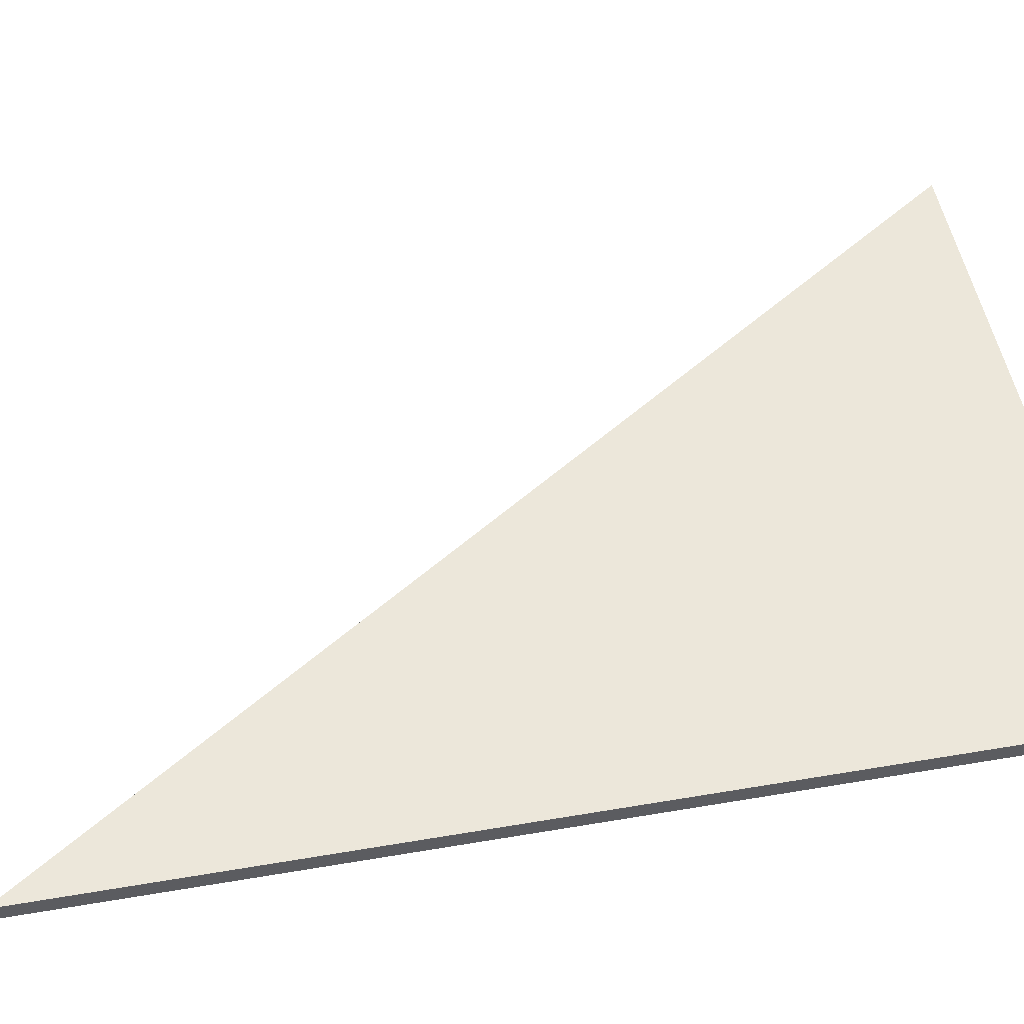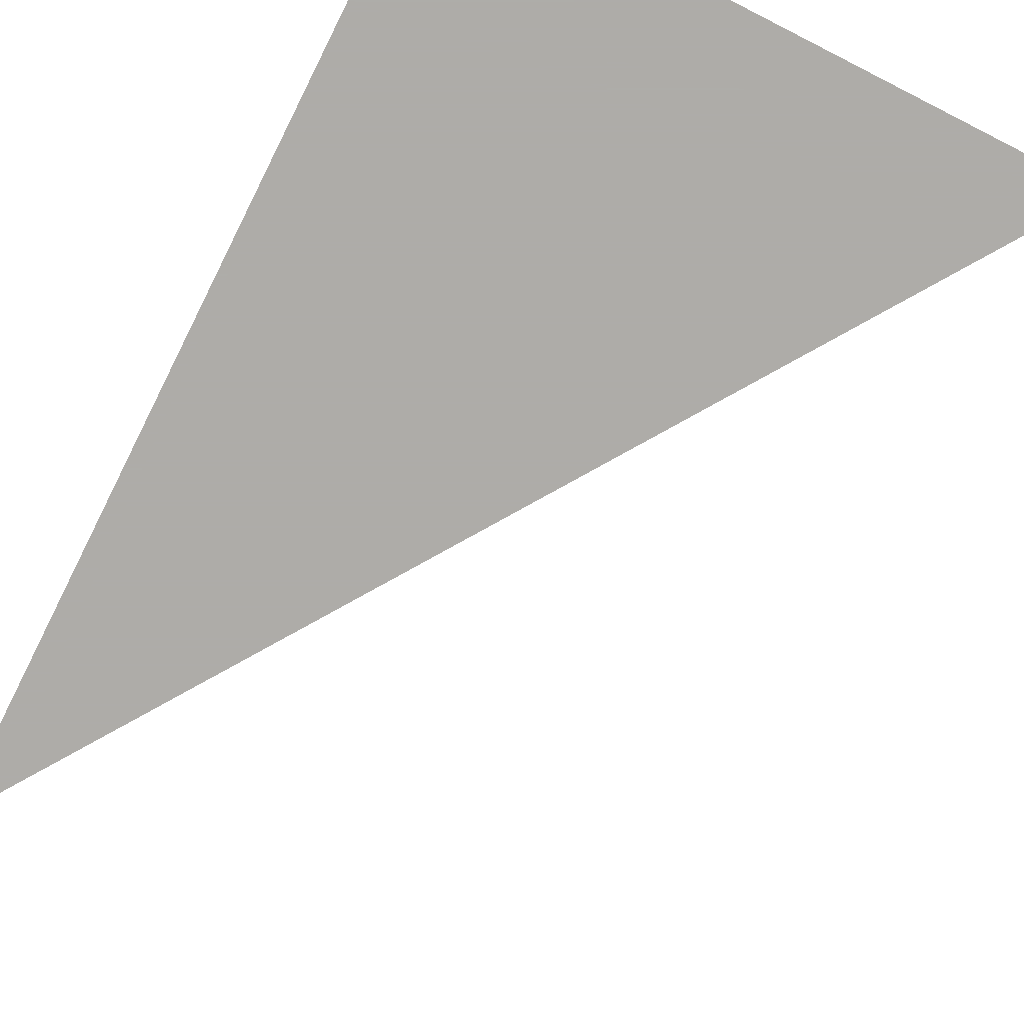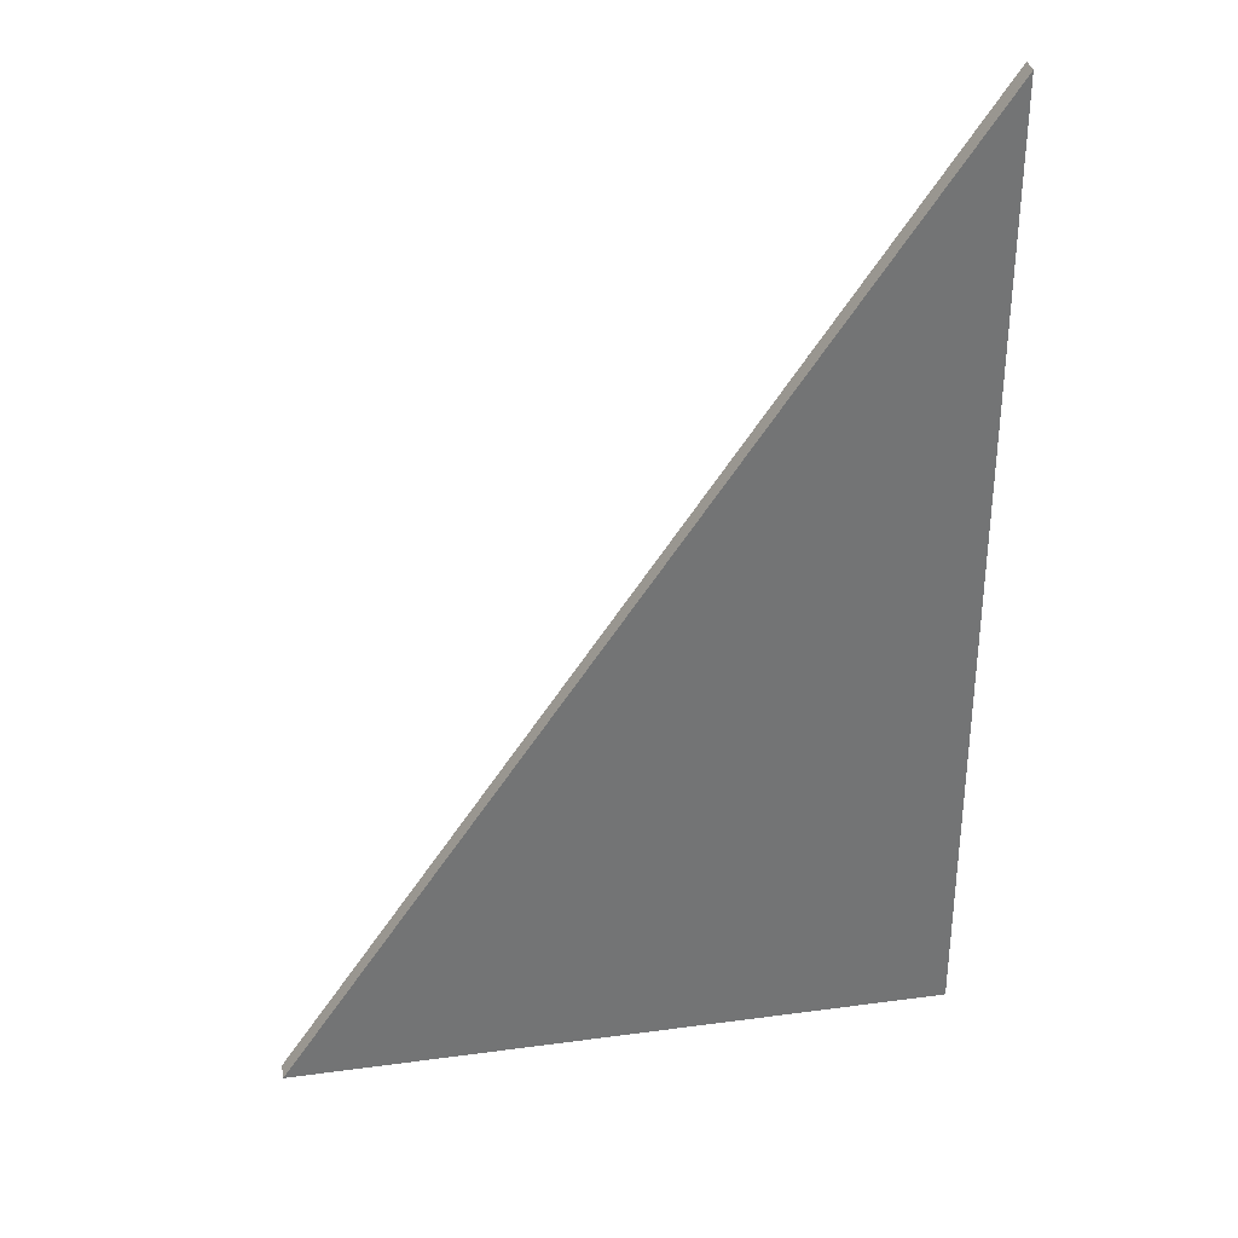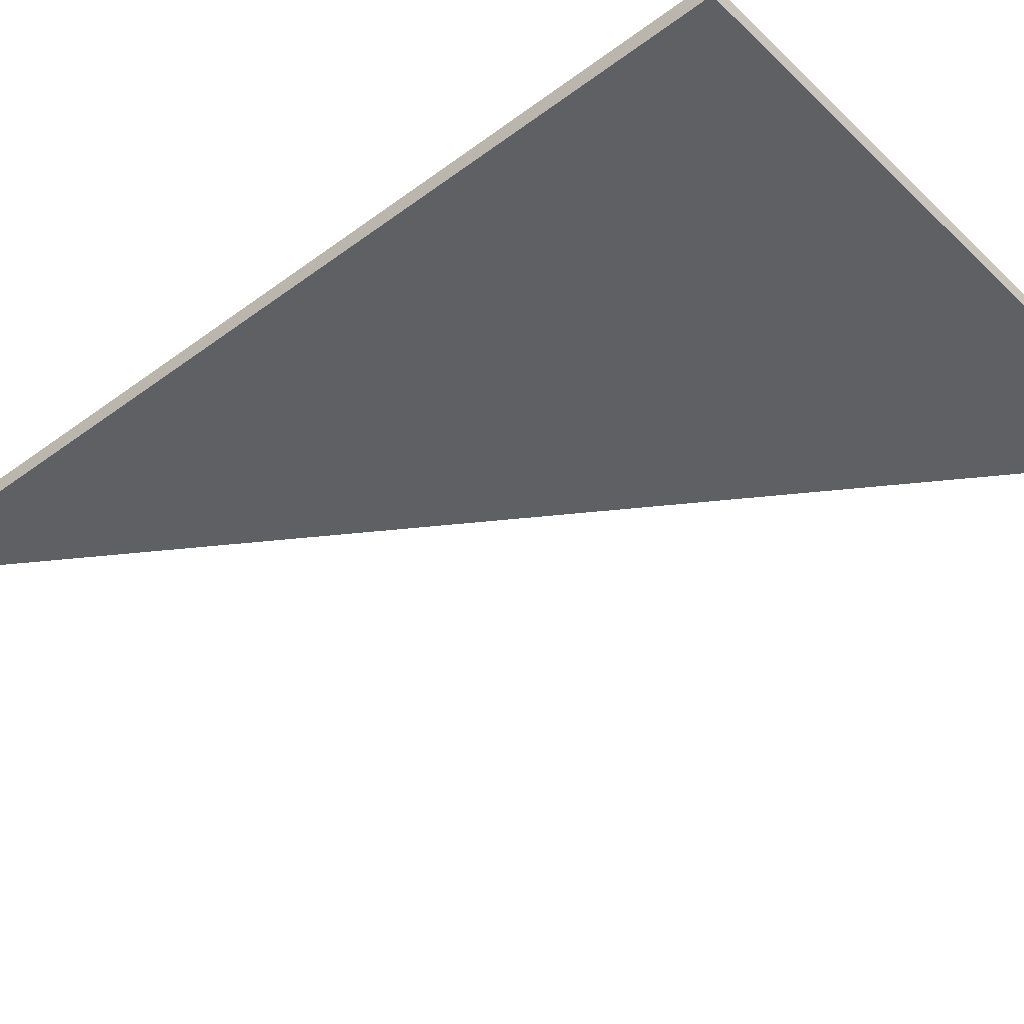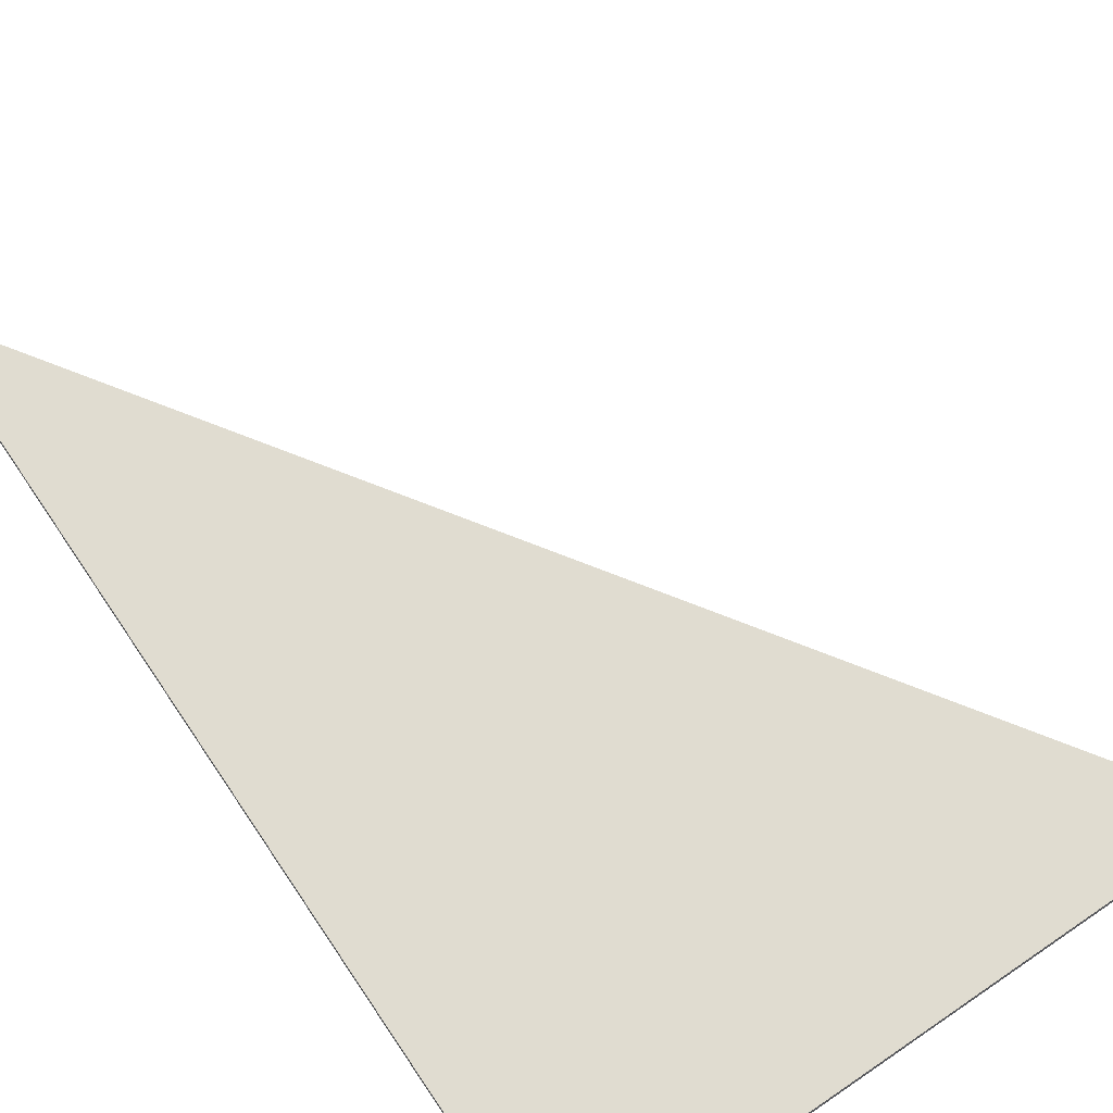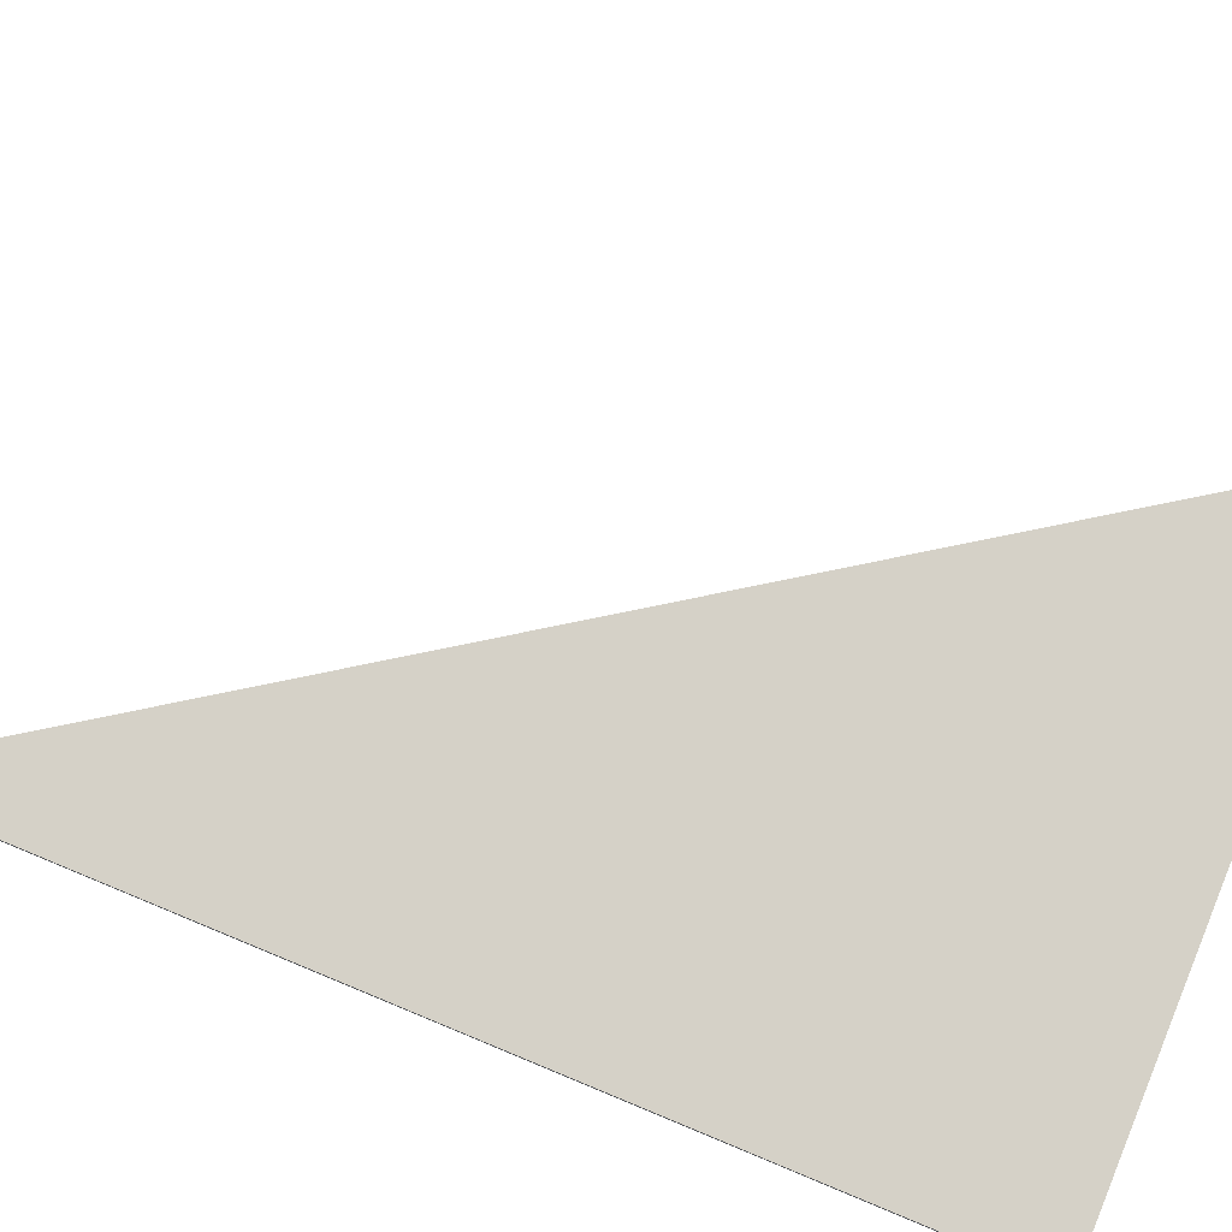
<metadata>
{"format":"obj","ext":"obj","renderer":"f3d","projection":"perspective","resolution":1024,"background":"white","views":[{"elev":51.2,"azim":-100.5,"up":"+Z"},{"elev":-77.0,"azim":-26.8,"up":"+Z"},{"elev":34.4,"azim":169.7,"up":"+Y"},{"elev":-42.4,"azim":-48.4,"up":"+Z"},{"elev":69.7,"azim":-34.2,"up":"+Z"},{"elev":78.7,"azim":-67.6,"up":"+Z"}]}
</metadata>
<code>
v 0.01557 -0.1508 -0.0002245
v 0.01557 -0.1508 -0.0025
v 0.01557 -0.1508 0.0025
v -0.05432 -0.04724 0.0025
v -0.1734 -0.1508 -0.0025
v -0.1734 -0.1508 0.0025
v -0.1734 0.1293 0.002144
v -0.1734 0.1293 -0.0025
v -0.1734 0.1293 0.0025
f 5 6 9
f 6 5 2
f 9 7 5
f 2 1 6
f 5 7 8
f 5 8 2
f 6 4 9
f 6 1 3
f 6 3 4
f 4 3 1
f 9 4 7
f 2 8 4
f 7 4 8
f 4 1 2

</code>
